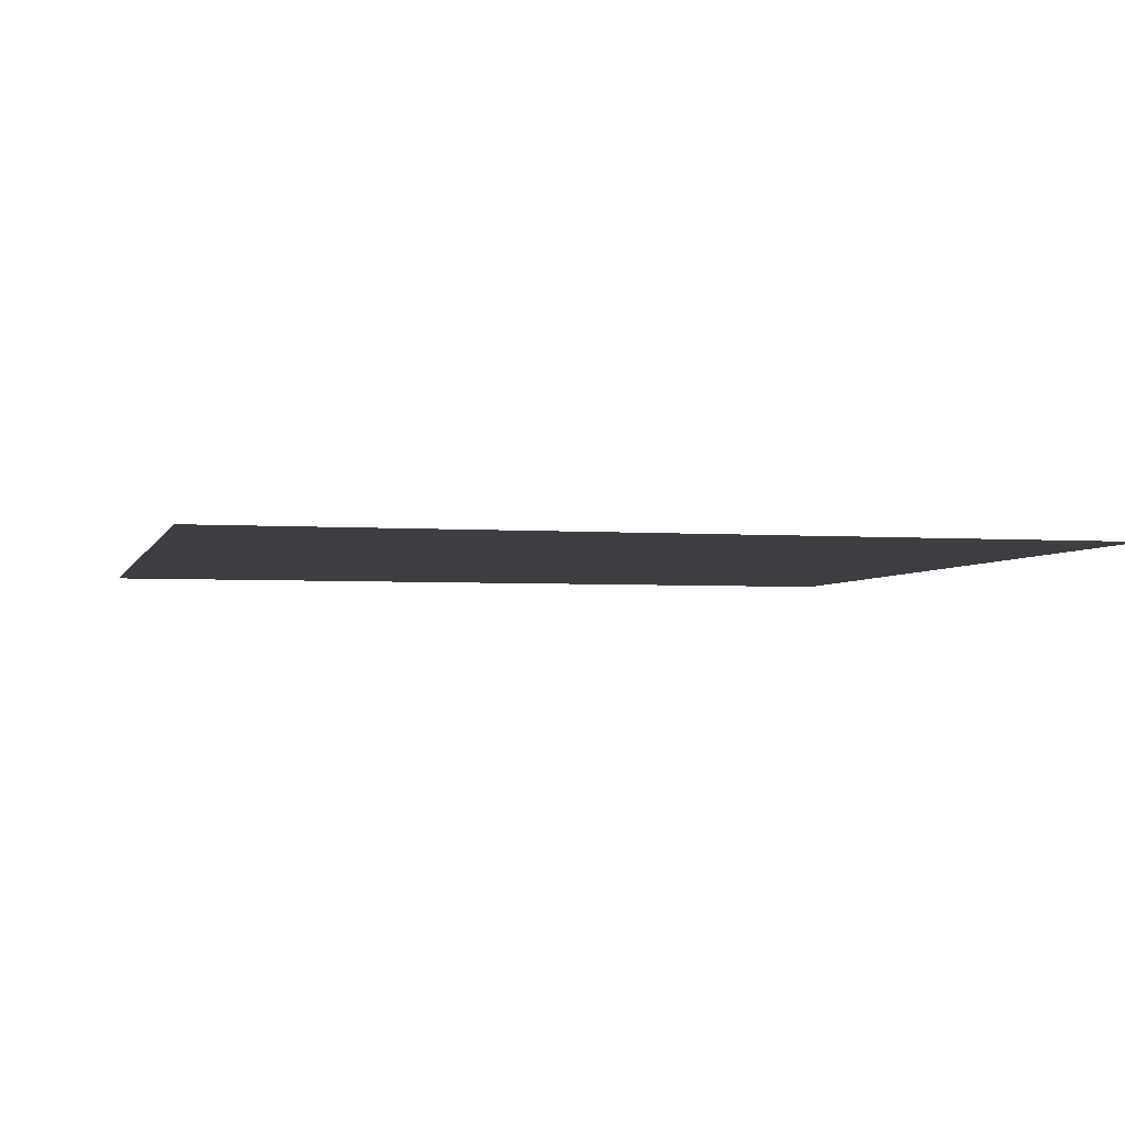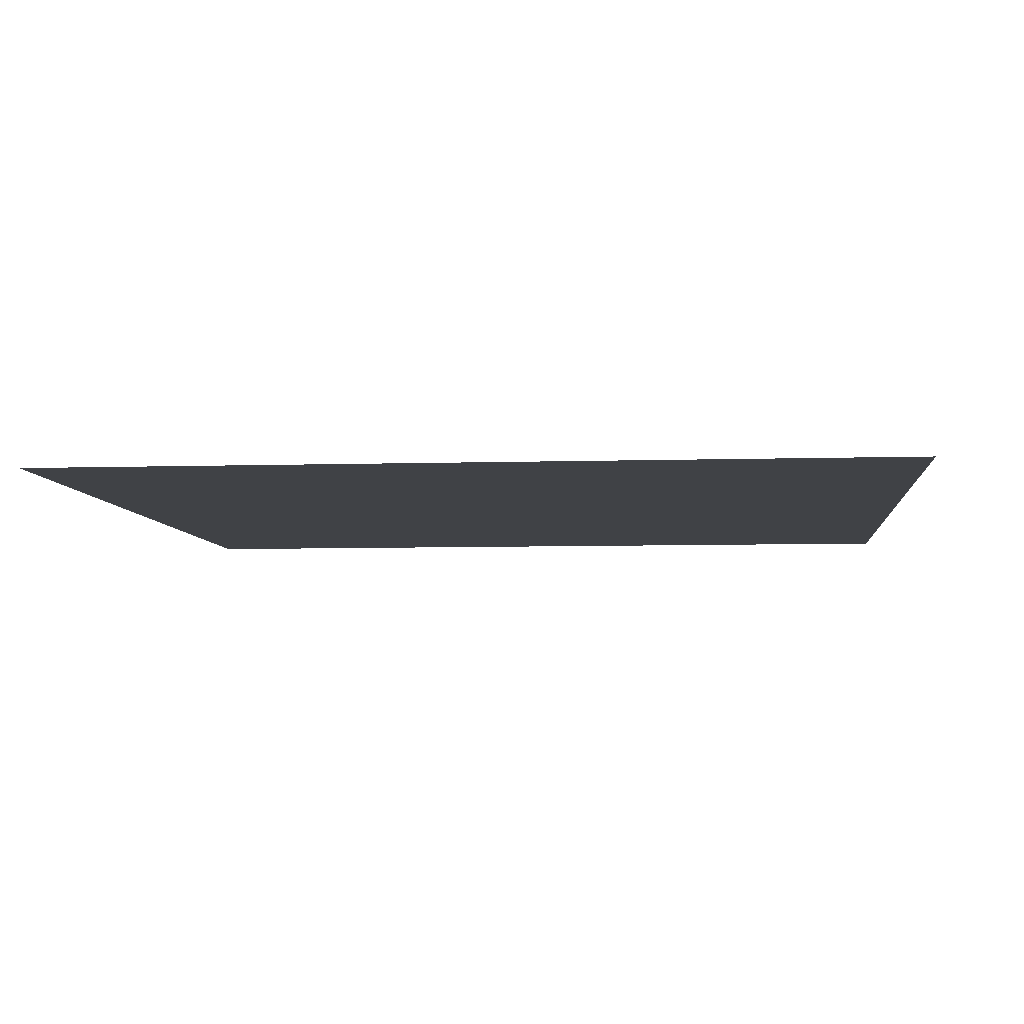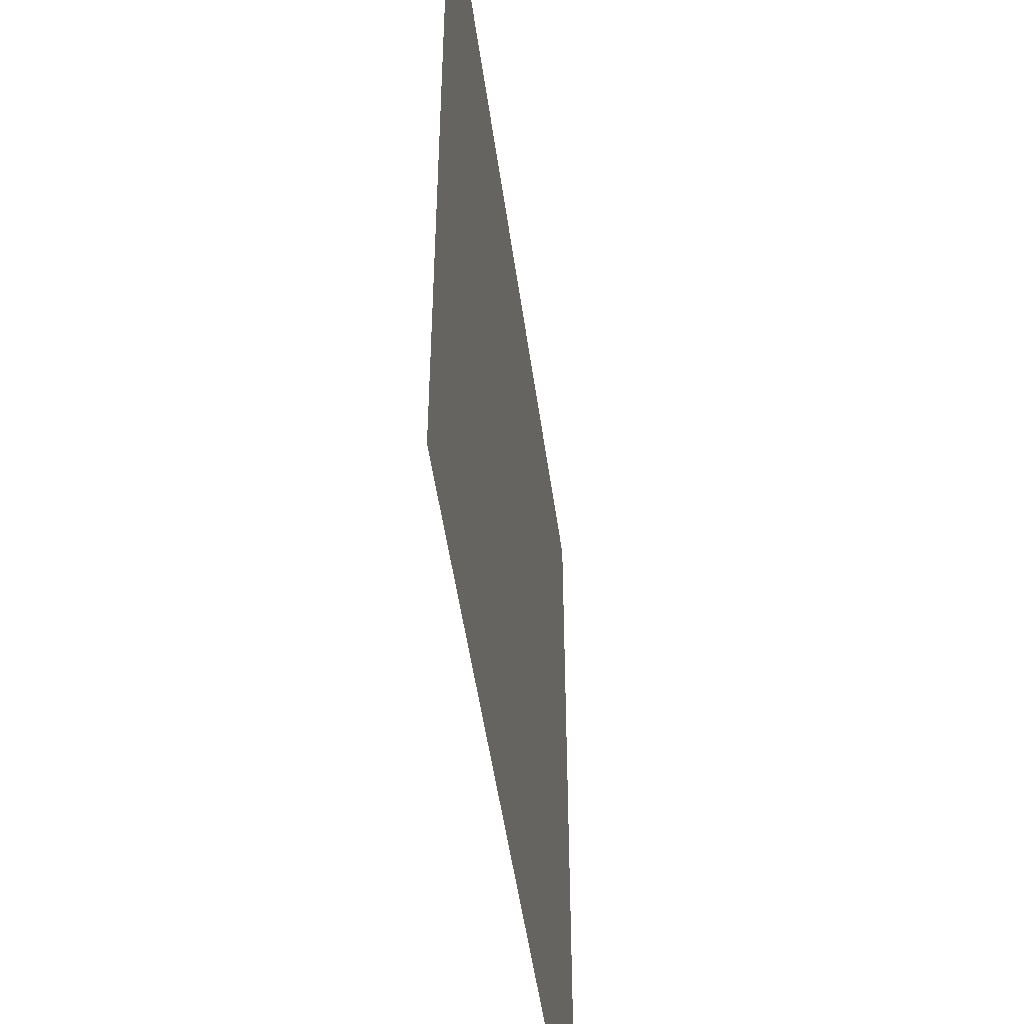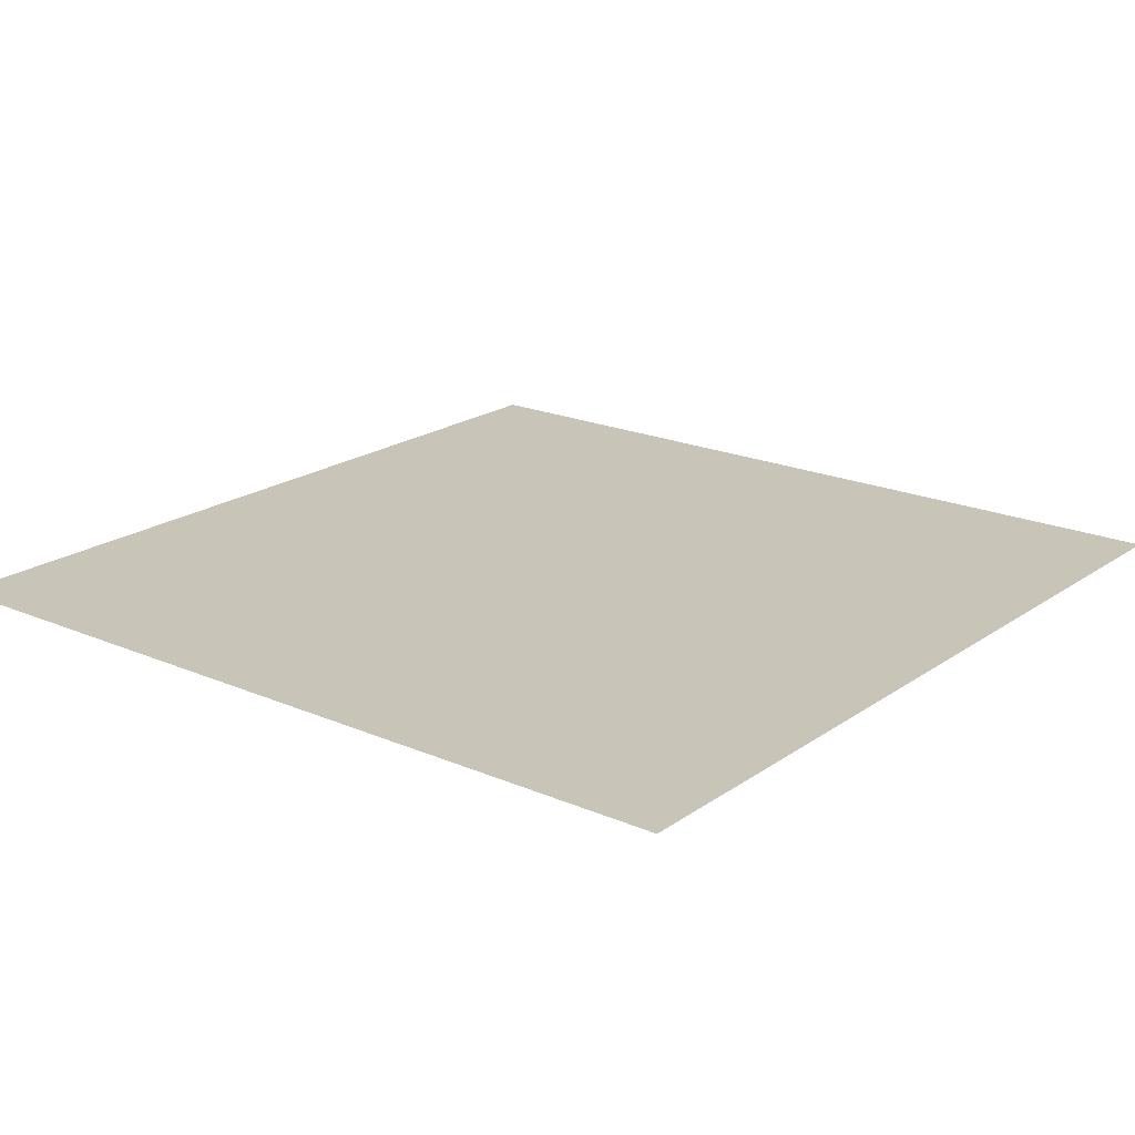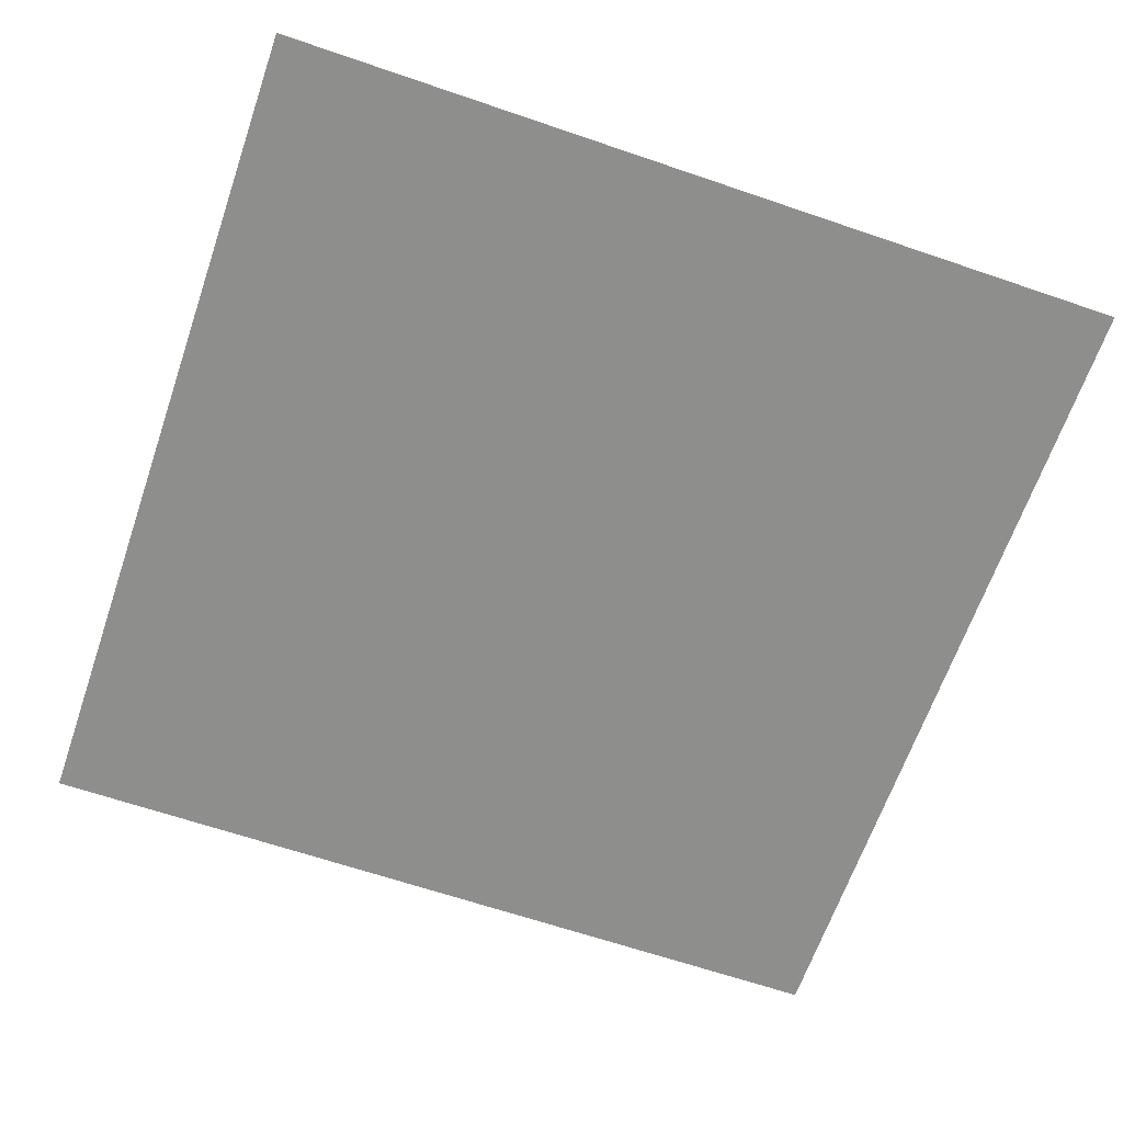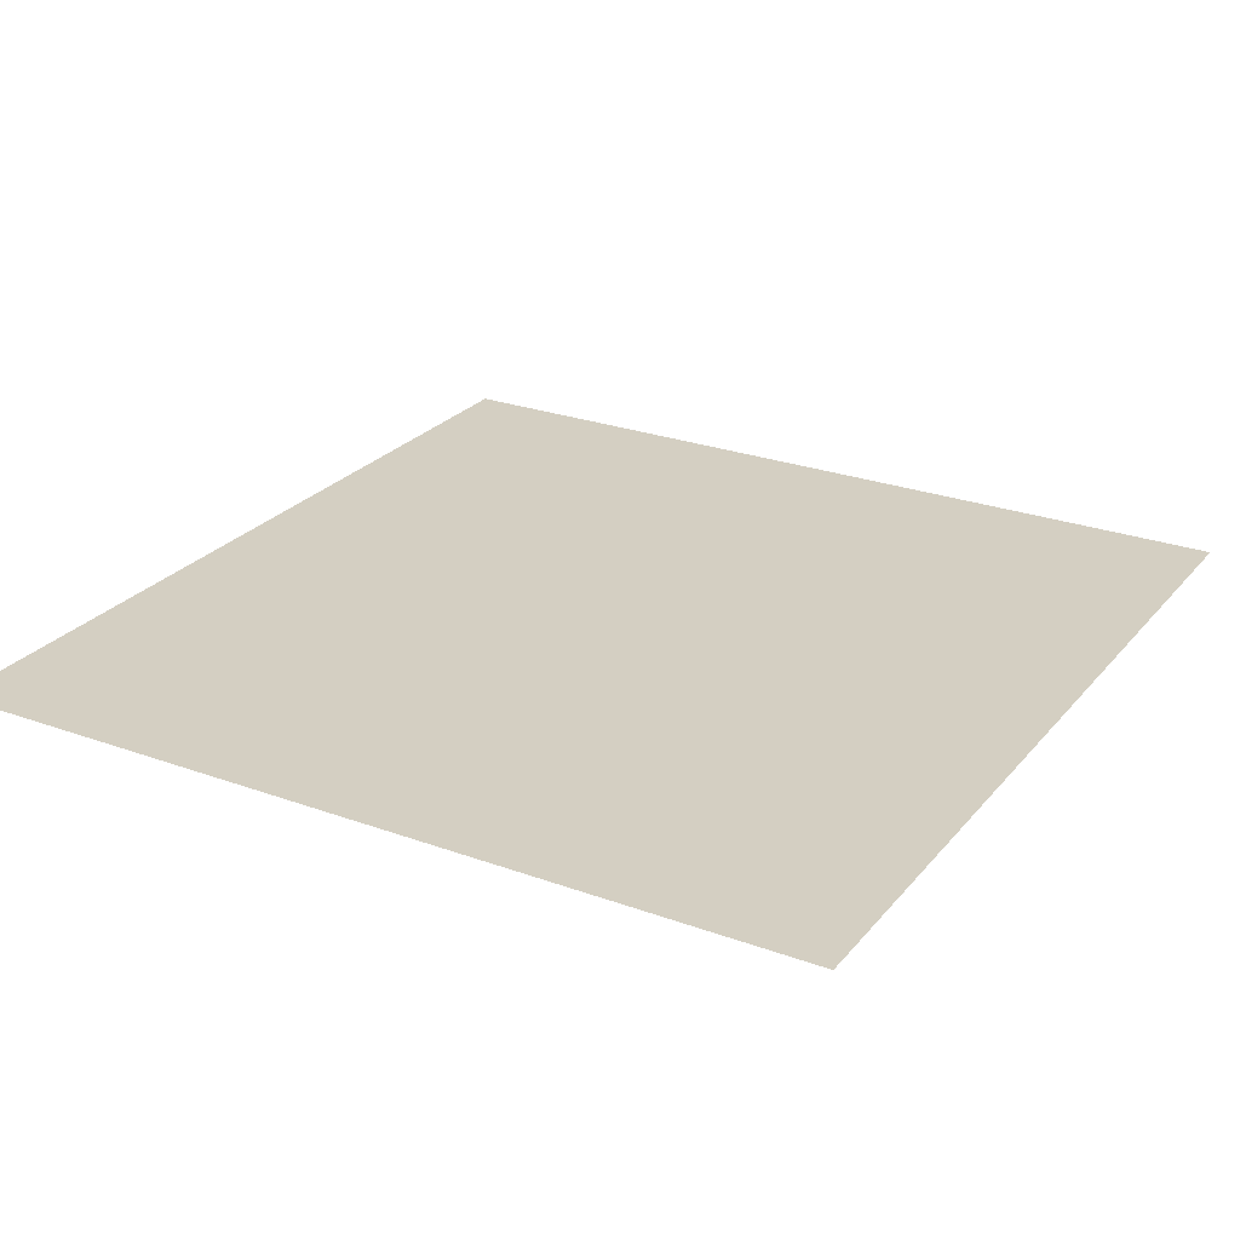
<metadata>
{"format":"obj","ext":"obj","renderer":"f3d","projection":"perspective","resolution":1024,"background":"white","views":[{"elev":-3.4,"azim":166.0,"up":"+Y"},{"elev":-6.2,"azim":5.5,"up":"+Y"},{"elev":-49.7,"azim":-82.2,"up":"+Z"},{"elev":20.1,"azim":-51.6,"up":"+Y"},{"elev":-64.8,"azim":-109.0,"up":"+Y"},{"elev":25.7,"azim":-59.8,"up":"+Y"}]}
</metadata>
<code>
o decal1
v -4 0.04326 -1.995
v 4 0.04326 -1.995
v -4 0.04326 -9.995
v 4 0.04326 -9.995
f 1 2 4 3

</code>
